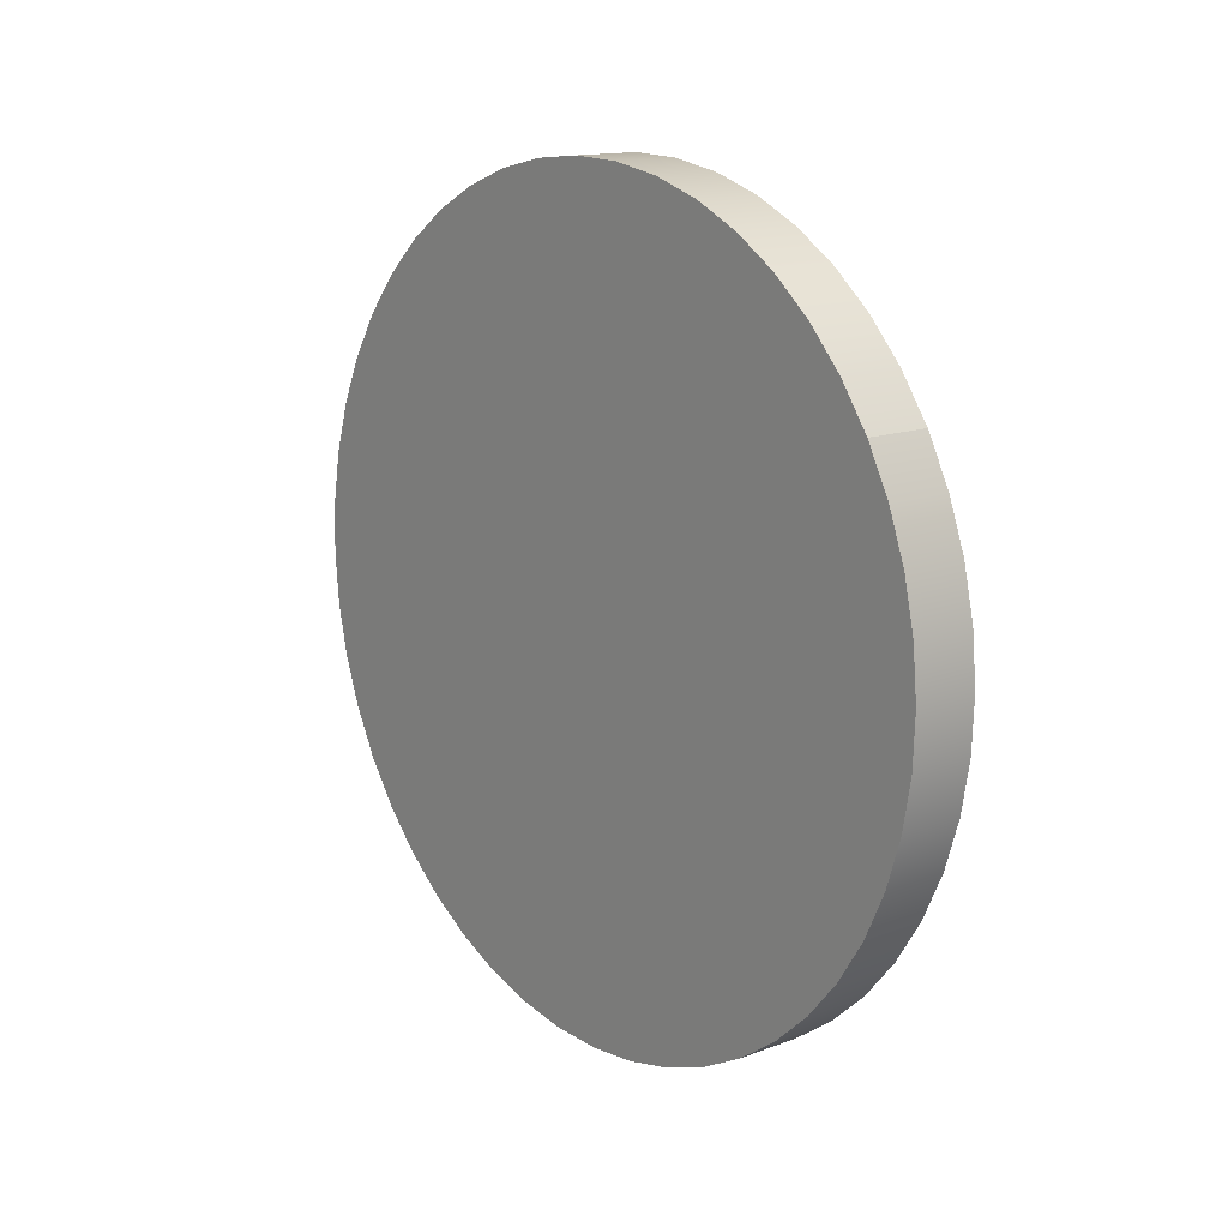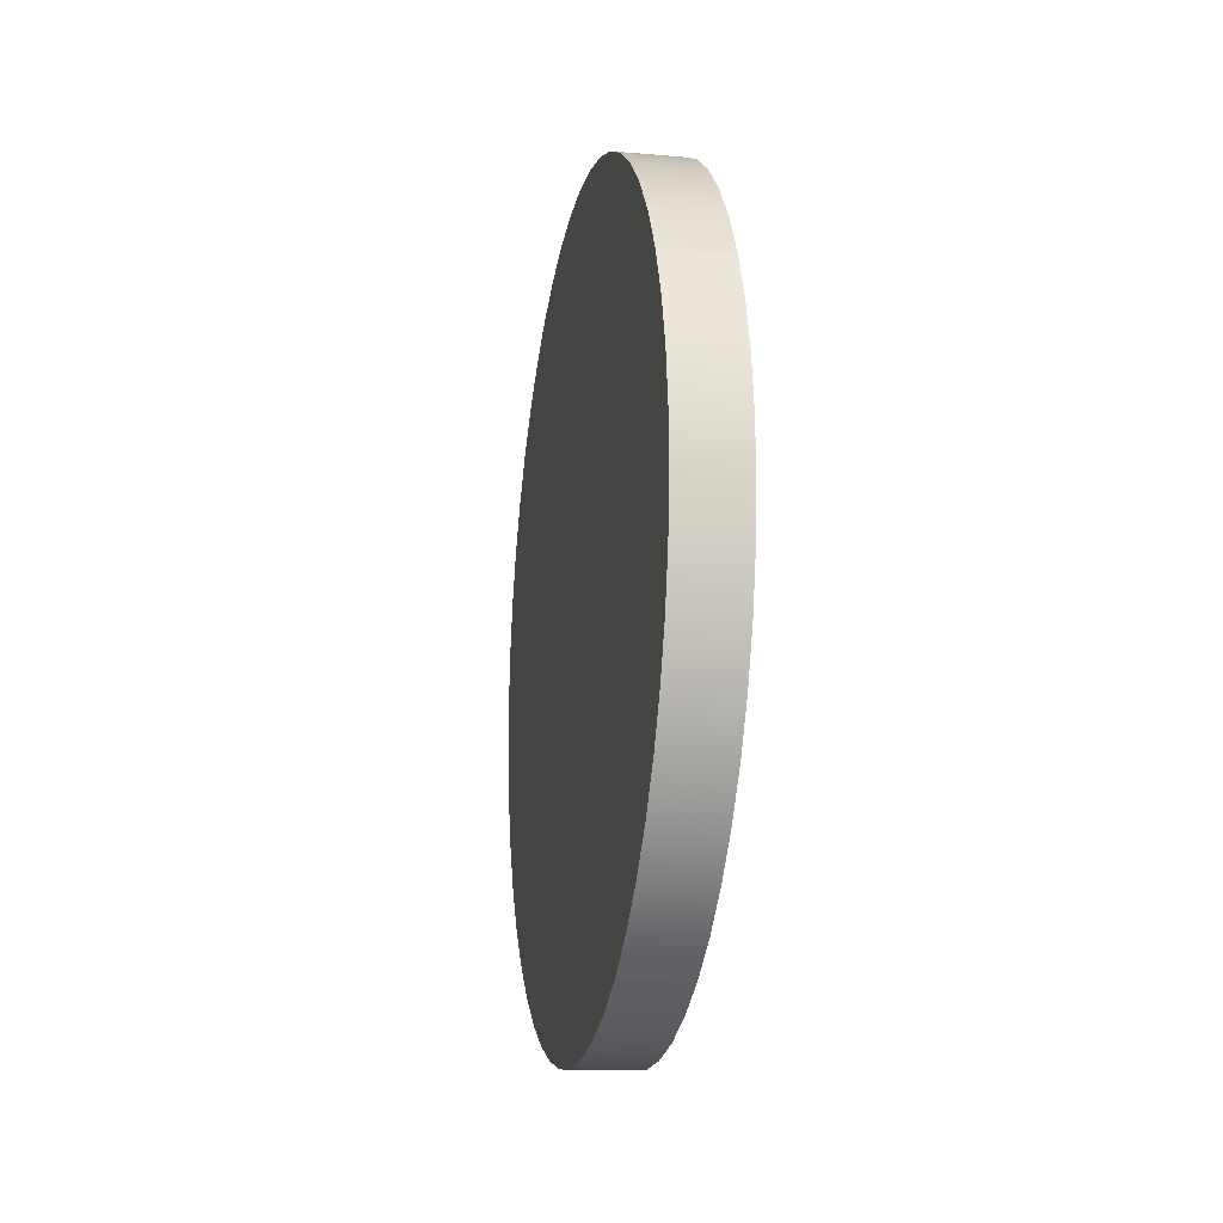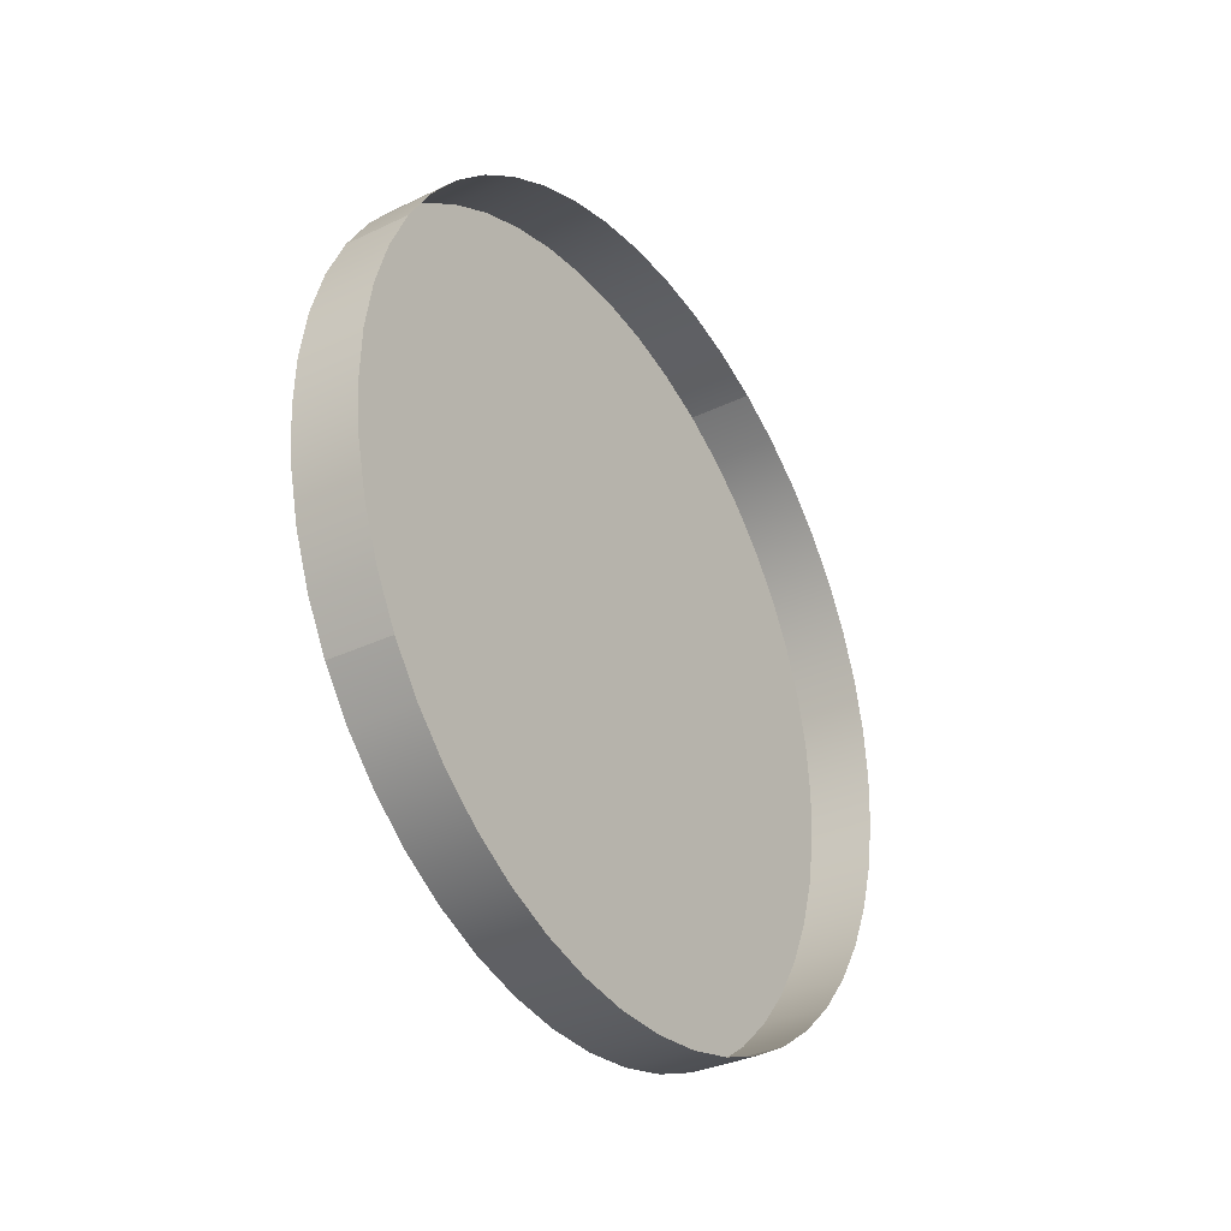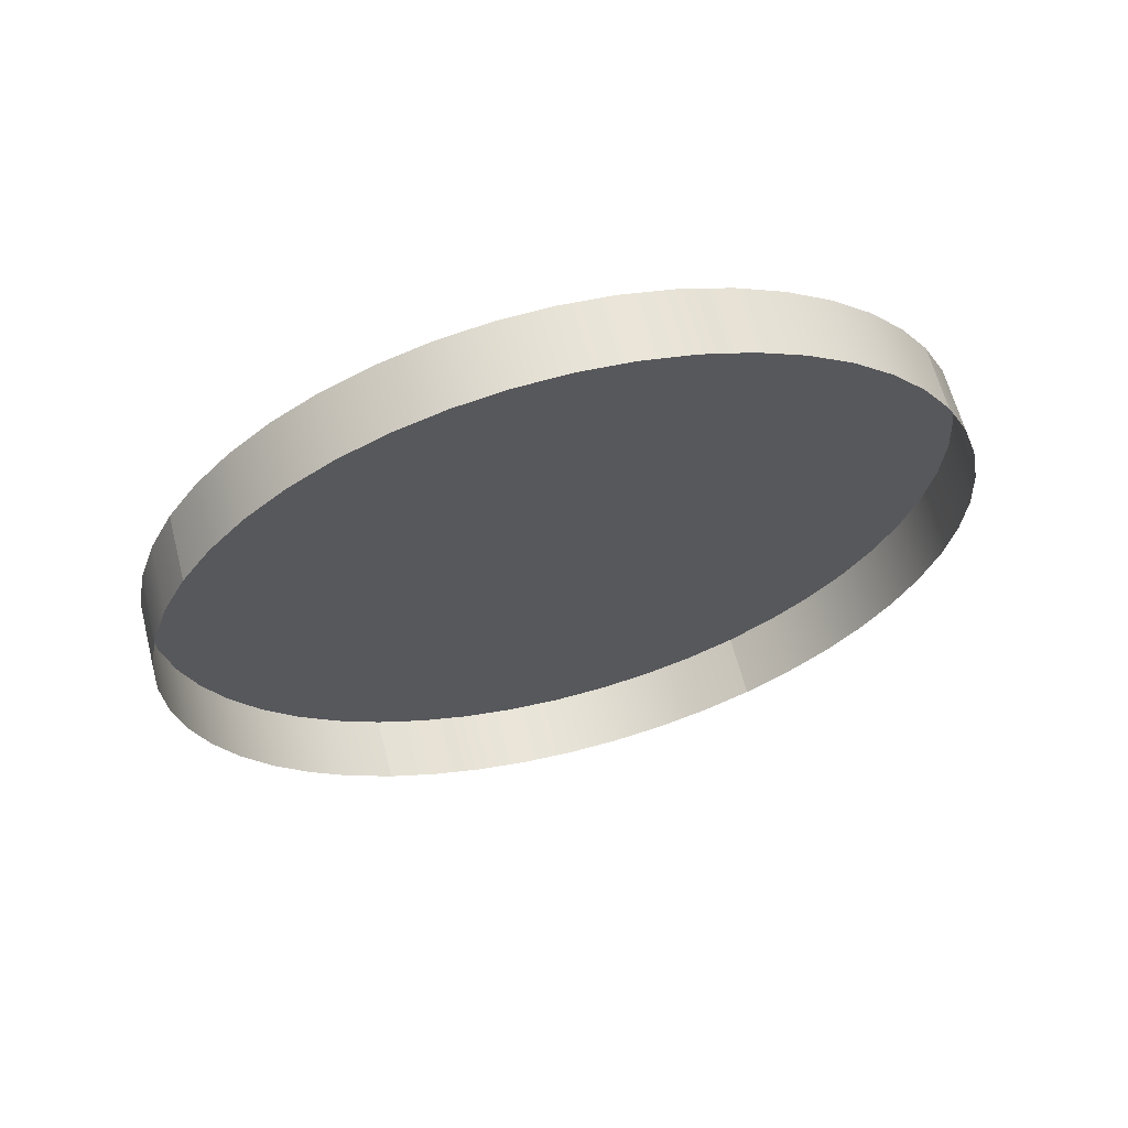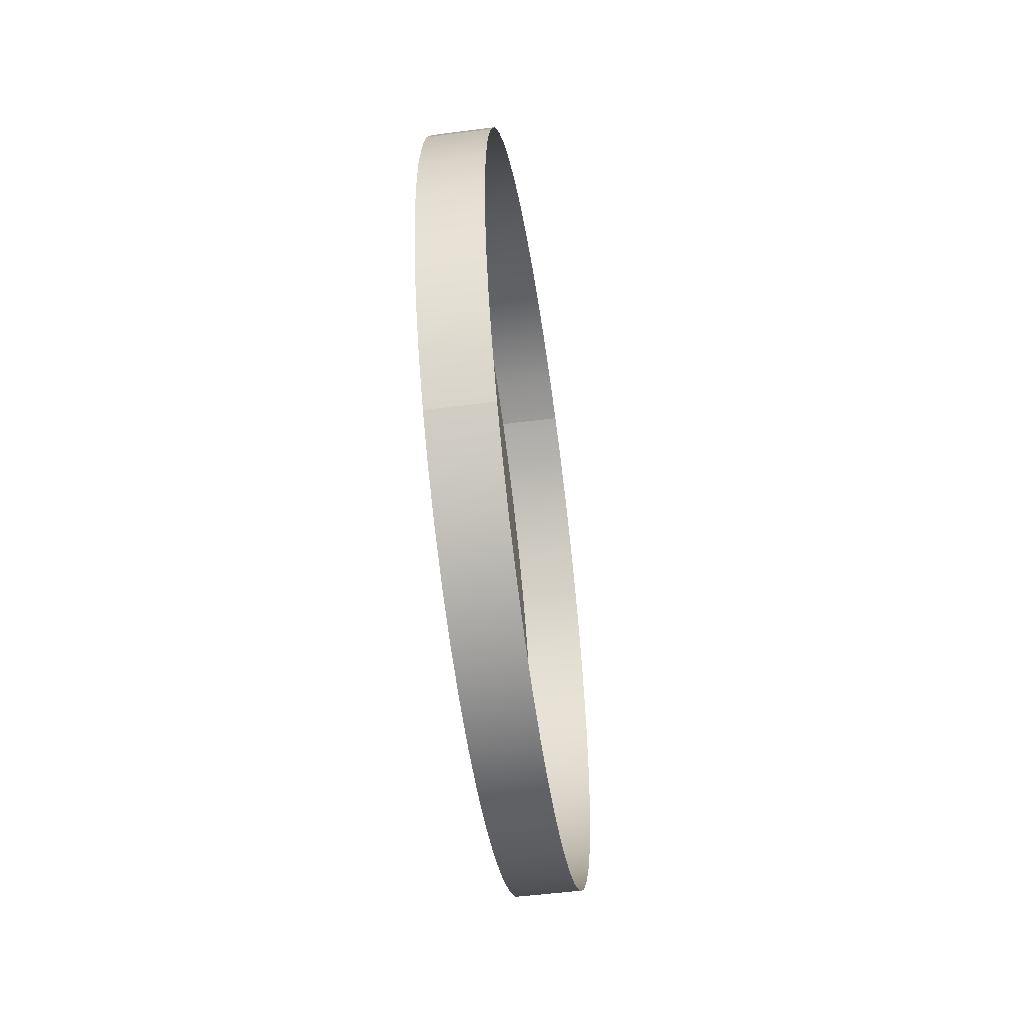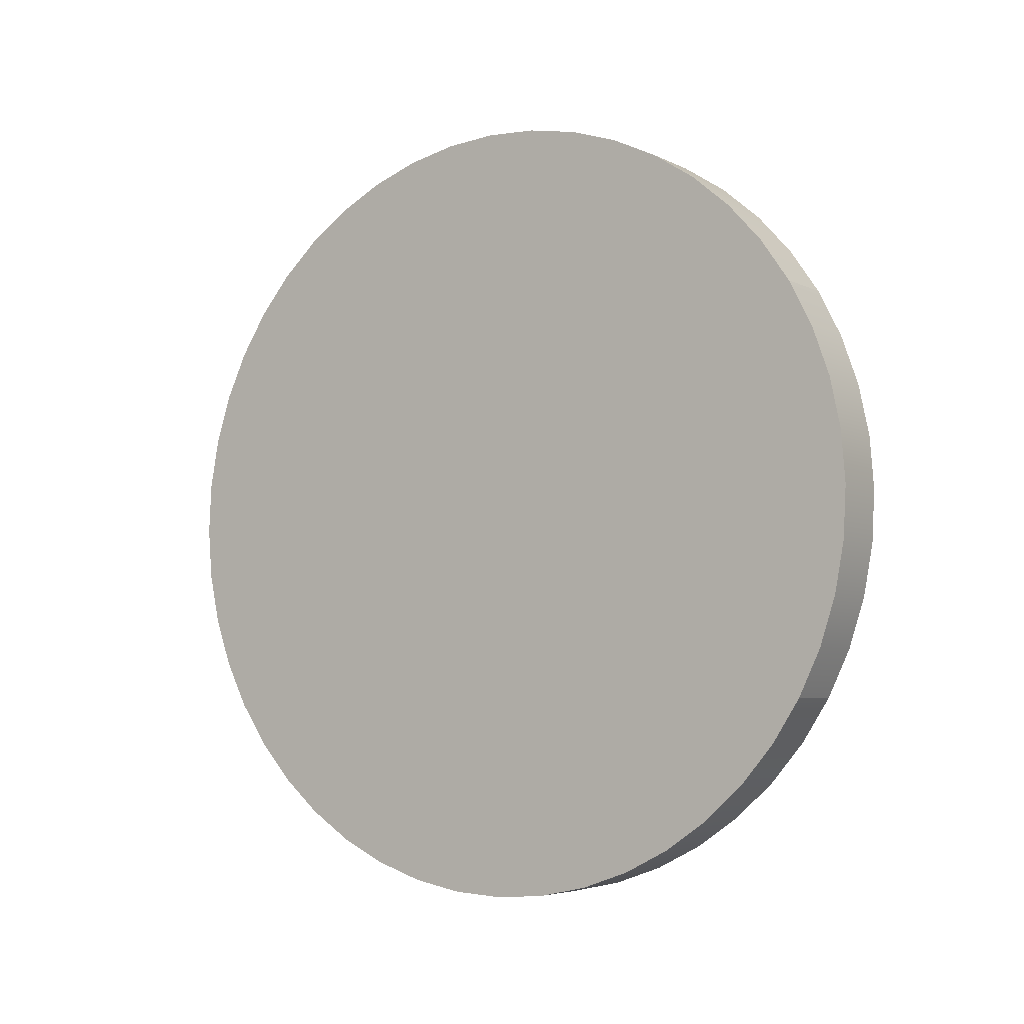
<metadata>
{"format":"obj","ext":"obj","renderer":"f3d","projection":"perspective","resolution":1024,"background":"white","views":[{"elev":12.3,"azim":140.4,"up":"+Y"},{"elev":-14.6,"azim":168.1,"up":"+Z"},{"elev":-30.7,"azim":-146.6,"up":"+Y"},{"elev":62.7,"azim":-105.6,"up":"+Z"},{"elev":-43.7,"azim":-172.2,"up":"+Y"},{"elev":-6.3,"azim":123.7,"up":"+Y"}]}
</metadata>
<code>
o Mesh_163_Mesh_163.001
v -1.14 0.7577 -3.769
v -1.082 0.7095 -3.766
v -1.081 0.7565 -3.769
v -1.141 0.7108 -3.766
v -1.139 0.8039 -3.778
v -1.08 0.8026 -3.778
v -1.138 0.8484 -3.794
v -1.079 0.8472 -3.794
v -1.137 0.8906 -3.814
v -1.078 0.8894 -3.814
v -1.136 0.9297 -3.841
v -1.077 0.9285 -3.841
v -1.135 0.9651 -3.872
v -1.076 0.9639 -3.872
v -1.134 0.9961 -3.907
v -1.075 0.9949 -3.907
v -1.133 1.022 -3.946
v -1.074 1.021 -3.946
v -1.133 1.022 -3.946
v -1.074 1.021 -3.946
v -1.132 1.043 -3.988
v -1.073 1.042 -3.988
v -1.132 1.058 -4.033
v -1.073 1.057 -4.033
v -1.131 1.067 -4.079
v -1.072 1.066 -4.079
v -1.131 1.07 -4.126
v -1.072 1.069 -4.126
v -1.13 1.067 -4.173
v -1.072 1.066 -4.173
v -1.13 1.058 -4.219
v -1.071 1.057 -4.219
v -1.13 1.043 -4.264
v -1.071 1.042 -4.264
v -1.13 1.022 -4.306
v -1.071 1.021 -4.306
v -1.131 0.9961 -4.345
v -1.072 0.9948 -4.345
v -1.131 0.965 -4.38
v -1.072 0.9638 -4.38
v -1.131 0.9296 -4.411
v -1.073 0.9284 -4.411
v -1.132 0.8905 -4.438
v -1.073 0.8893 -4.438
v -1.133 0.8483 -4.458
v -1.073 0.8893 -4.438
v -1.074 0.8471 -4.458
v -1.132 0.8905 -4.438
v -1.134 0.8038 -4.474
v -1.075 0.8025 -4.474
v -1.135 0.7576 -4.483
v -1.076 0.7564 -4.483
v -1.135 0.7107 -4.486
v -1.077 0.7094 -4.486
v -1.078 0.6625 -4.483
v -1.137 0.6637 -4.483
v -1.079 0.6163 -4.474
v -1.138 0.6176 -4.474
v -1.08 0.5718 -4.458
v -1.139 0.573 -4.458
v -1.081 0.5296 -4.438
v -1.14 0.5308 -4.438
v -1.082 0.4905 -4.411
v -1.14 0.5308 -4.438
v -1.081 0.5296 -4.438
v -1.141 0.4917 -4.411
v -1.083 0.4551 -4.38
v -1.142 0.4563 -4.38
v -1.084 0.4241 -4.345
v -1.143 0.4253 -4.345
v -1.085 0.3979 -4.306
v -1.143 0.3992 -4.306
v -1.085 0.3772 -4.264
v -1.144 0.3784 -4.264
v -1.086 0.362 -4.219
v -1.145 0.3633 -4.219
v -1.086 0.3529 -4.173
v -1.145 0.3541 -4.173
v -1.087 0.3498 -4.126
v -1.146 0.351 -4.126
v -1.087 0.3529 -4.079
v -1.146 0.3541 -4.079
v -1.087 0.3621 -4.033
v -1.146 0.3633 -4.033
v -1.087 0.3772 -3.988
v -1.146 0.3784 -3.988
v -1.087 0.398 -3.946
v -1.146 0.3992 -3.946
v -1.087 0.4242 -3.907
v -1.146 0.3992 -3.946
v -1.087 0.398 -3.946
v -1.146 0.4254 -3.907
v -1.087 0.4552 -3.872
v -1.145 0.4564 -3.872
v -1.086 0.4906 -3.841
v -1.145 0.4918 -3.841
v -1.085 0.5297 -3.814
v -1.144 0.5309 -3.814
v -1.085 0.5719 -3.794
v -1.144 0.5731 -3.794
v -1.084 0.6164 -3.778
v -1.143 0.6177 -3.778
v -1.083 0.6626 -3.769
v -1.142 0.6638 -3.769
v -1.081 0.7565 -3.769
v -1.074 0.8471 -4.458
v -1.077 0.9285 -3.841
v -1.078 0.6625 -4.483
v -1.082 0.4905 -4.411
v -1.087 0.3529 -4.079
v -1.087 0.4242 -3.907
v -1.087 0.3772 -3.988
v -1.085 0.5719 -3.794
v -1.085 0.3772 -4.264
v -1.072 0.9948 -4.345
v -1.073 0.9284 -4.411
v -1.073 1.042 -3.988
v -1.083 0.6626 -3.769
v -1.082 0.7095 -3.766
v -1.084 0.6164 -3.778
v -1.086 0.4906 -3.841
v -1.085 0.5297 -3.814
v -1.087 0.4552 -3.872
v -1.087 0.398 -3.946
v -1.087 0.3621 -4.033
v -1.086 0.3529 -4.173
v -1.087 0.3498 -4.126
v -1.086 0.362 -4.219
v -1.084 0.4241 -4.345
v -1.085 0.3979 -4.306
v -1.083 0.4551 -4.38
v -1.08 0.5718 -4.458
v -1.081 0.5296 -4.438
v -1.079 0.6163 -4.474
v -1.076 0.7564 -4.483
v -1.077 0.7094 -4.486
v -1.075 0.8025 -4.474
v -1.073 0.8893 -4.438
v -1.072 0.9638 -4.38
v -1.071 1.042 -4.264
v -1.072 1.066 -4.173
v -1.071 1.021 -4.306
v -1.071 1.057 -4.219
v -1.072 1.066 -4.079
v -1.072 1.069 -4.126
v -1.073 1.057 -4.033
v -1.075 0.9949 -3.907
v -1.074 1.021 -3.946
v -1.076 0.9639 -3.872
v -1.079 0.8472 -3.794
v -1.078 0.8894 -3.814
v -1.08 0.8026 -3.778
f 105 106 107
f 108 106 109
f 110 111 112
f 113 111 114
f 109 105 114
f 115 106 116
f 117 106 115
f 107 106 117
f 118 105 119
f 113 105 118
f 113 118 120
f 121 113 122
f 111 113 121
f 111 121 123
f 111 110 114
f 112 111 124
f 110 112 125
f 110 126 114
f 126 110 127
f 114 126 128
f 105 113 114
f 129 114 130
f 109 114 129
f 109 129 131
f 132 109 133
f 108 109 132
f 108 132 134
f 135 108 136
f 106 108 135
f 106 135 137
f 106 105 109
f 116 106 138
f 115 116 139
f 115 140 141
f 140 115 142
f 141 140 143
f 117 115 141
f 144 141 145
f 117 141 144
f 117 144 146
f 147 117 148
f 107 117 147
f 107 147 149
f 150 107 151
f 105 107 150
f 105 150 152
f 1 2 3
f 2 1 4
f 5 3 6
f 3 5 1
f 7 6 8
f 6 7 5
f 9 8 10
f 8 9 7
f 11 10 12
f 10 11 9
f 13 12 14
f 12 13 11
f 13 14 15
f 14 16 15
f 15 16 17
f 16 18 17
f 19 20 21
f 20 22 21
f 21 22 23
f 22 24 23
f 23 24 25
f 24 26 25
f 25 26 27
f 26 28 27
f 27 28 29
f 28 30 29
f 29 30 31
f 30 32 31
f 31 32 33
f 32 34 33
f 33 34 35
f 34 36 35
f 35 36 37
f 36 38 37
f 37 38 39
f 38 40 39
f 41 40 42
f 40 41 39
f 43 42 44
f 42 43 41
f 45 46 47
f 46 45 48
f 49 47 50
f 47 49 45
f 51 50 52
f 50 51 49
f 53 52 54
f 52 53 51
f 55 53 54
f 53 55 56
f 57 56 55
f 56 57 58
f 59 58 57
f 58 59 60
f 61 60 59
f 60 61 62
f 63 64 65
f 64 63 66
f 67 66 63
f 66 67 68
f 69 68 67
f 68 69 70
f 71 70 69
f 70 71 72
f 73 72 71
f 72 73 74
f 75 74 73
f 74 75 76
f 77 76 75
f 76 77 78
f 79 78 77
f 78 79 80
f 81 80 79
f 80 81 82
f 83 82 81
f 82 83 84
f 85 84 83
f 84 85 86
f 87 86 85
f 86 87 88
f 89 90 91
f 90 89 92
f 93 92 89
f 92 93 94
f 95 94 93
f 94 95 96
f 97 96 95
f 96 97 98
f 99 98 97
f 98 99 100
f 101 100 99
f 100 101 102
f 103 102 101
f 102 103 104
f 2 104 103
f 104 2 4

</code>
